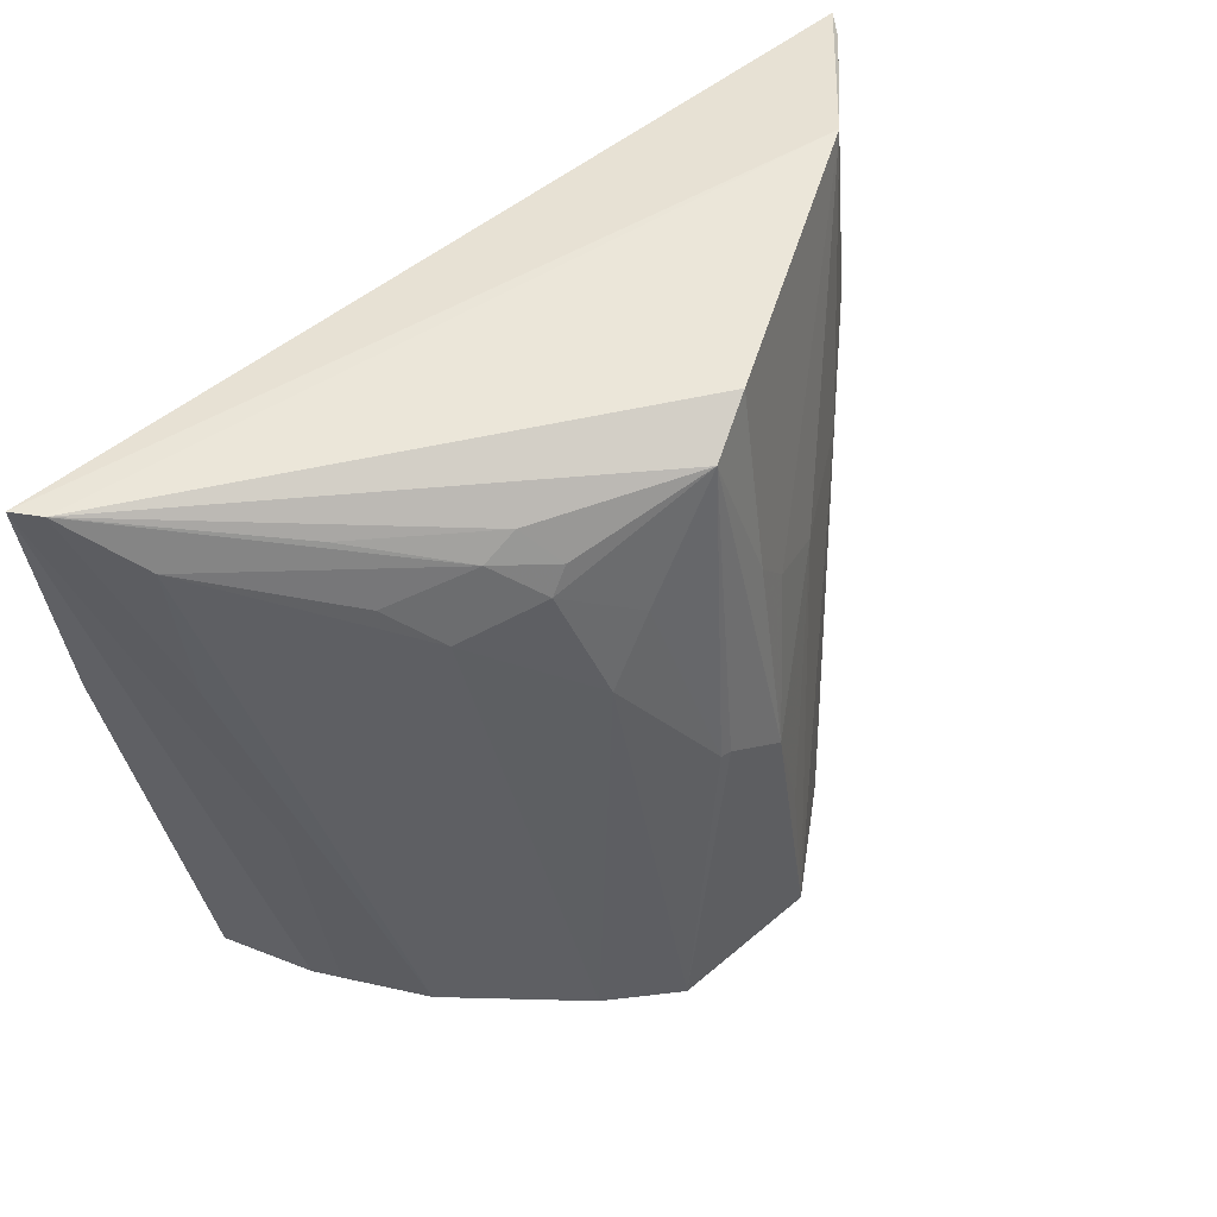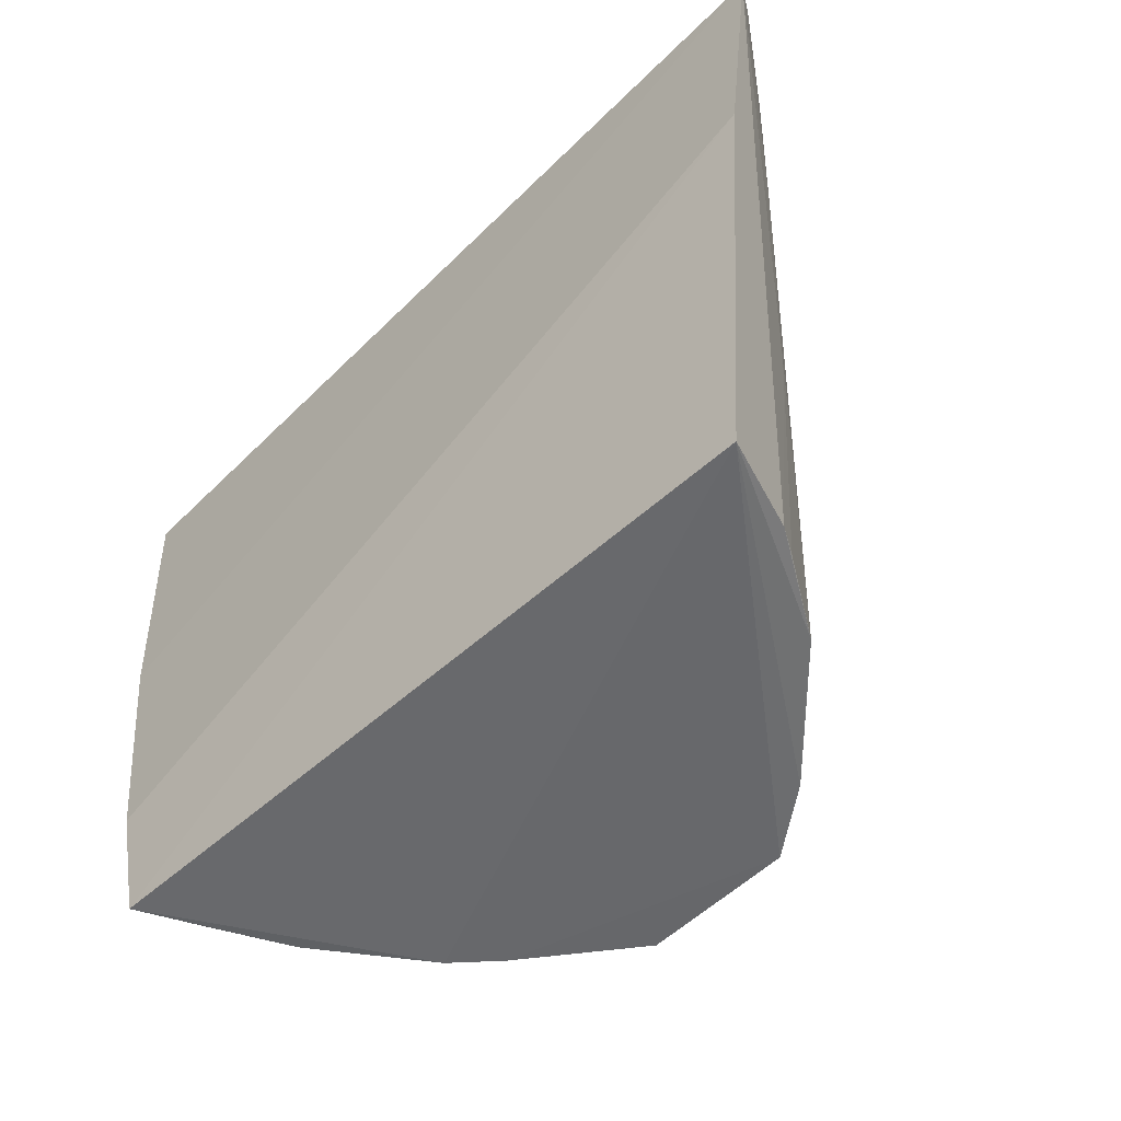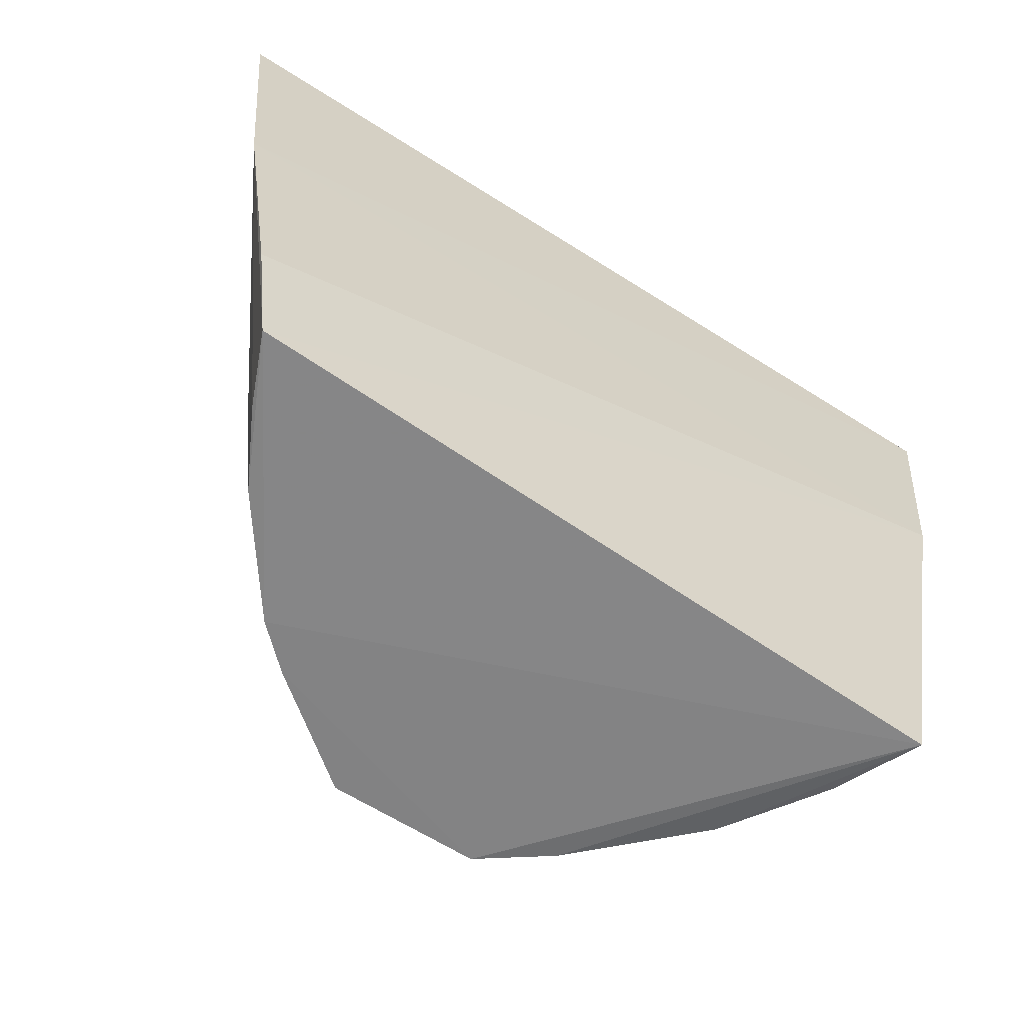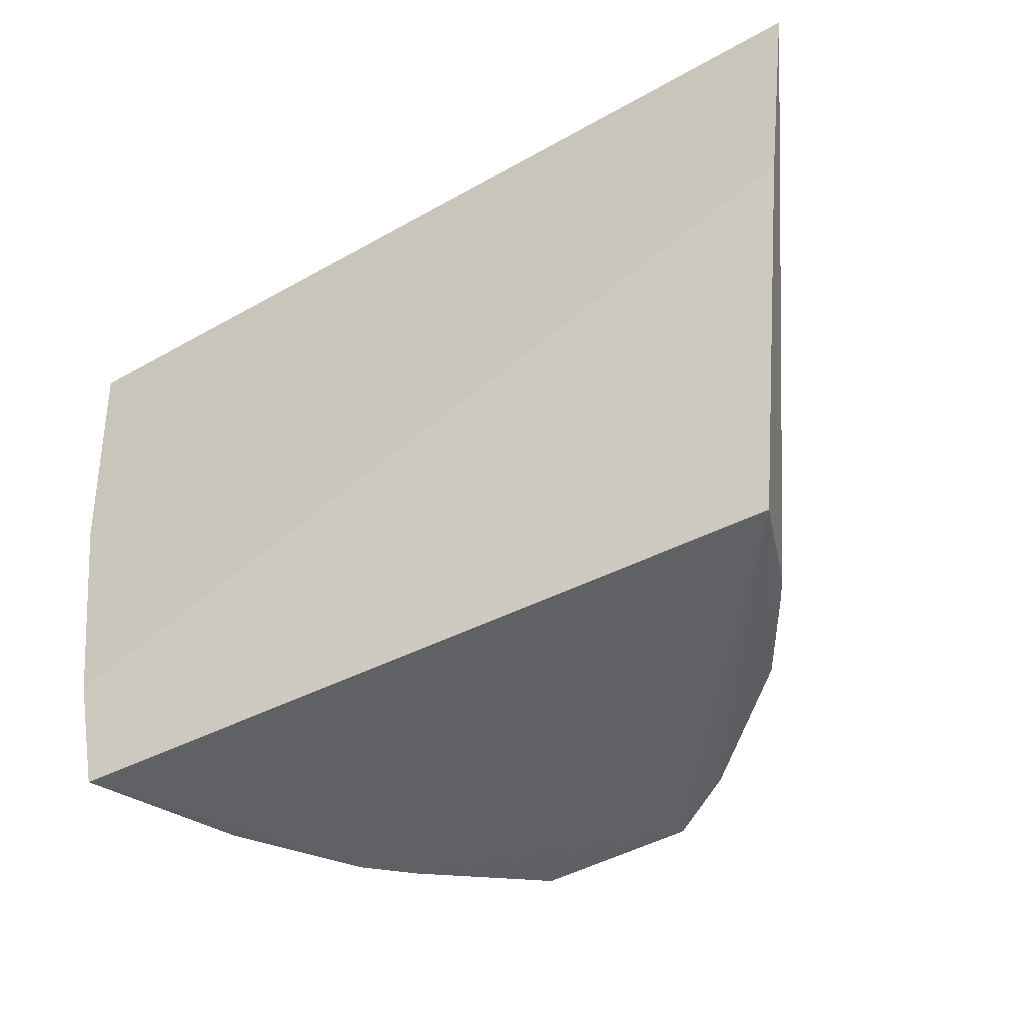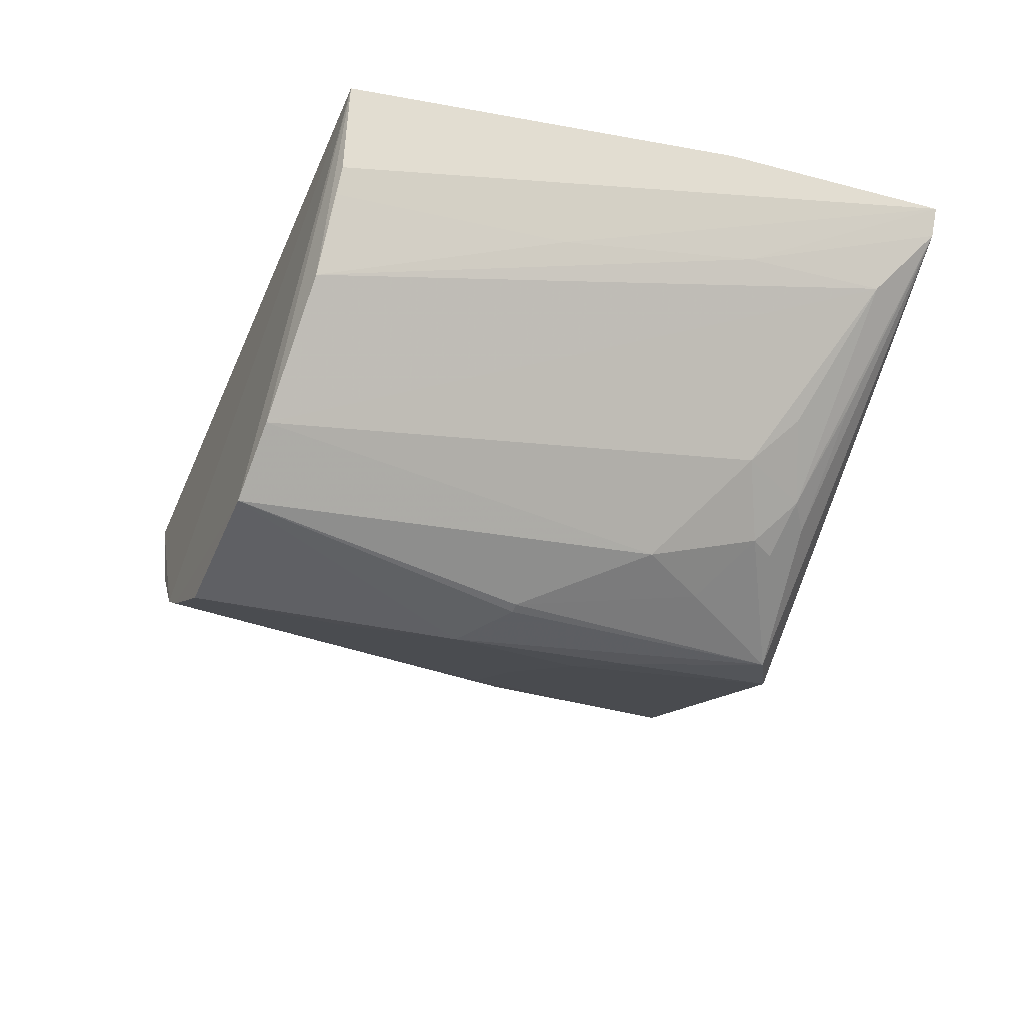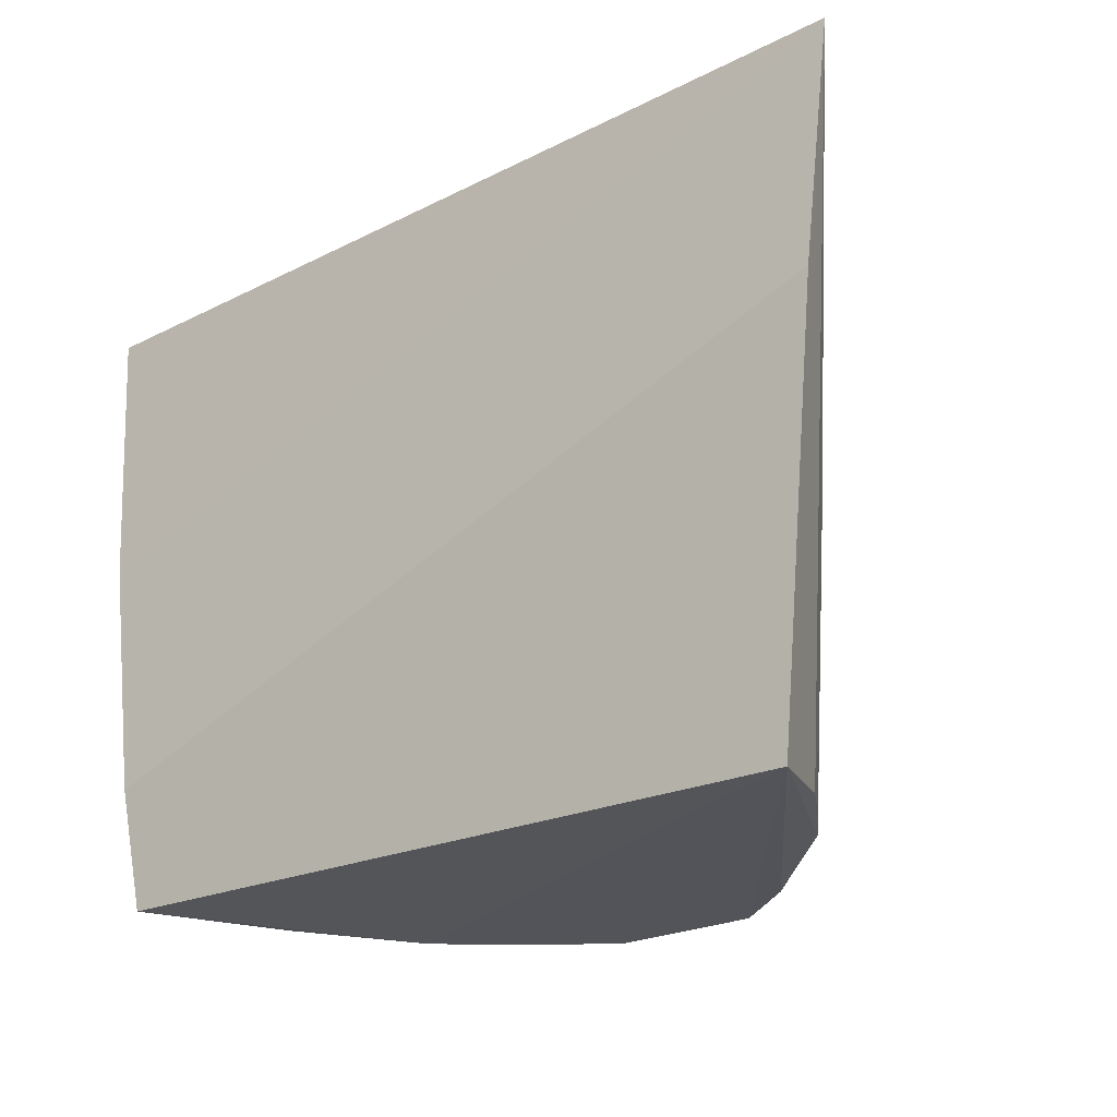
<metadata>
{"format":"obj","ext":"obj","renderer":"f3d","projection":"perspective","resolution":1024,"background":"white","views":[{"elev":50.0,"azim":-42.8,"up":"+Z"},{"elev":-52.9,"azim":-133.2,"up":"+Z"},{"elev":-61.3,"azim":147.1,"up":"+Z"},{"elev":-46.1,"azim":-146.9,"up":"+Z"},{"elev":-46.1,"azim":-113.1,"up":"+Y"},{"elev":-24.3,"azim":-140.3,"up":"+Z"}]}
</metadata>
<code>
v -0.005042 -0.3002 0.002105
v 0.1391 -0.1799 -0.2342
v 0.1692 -0.1782 0.006887
v -0.1698 -0.1795 0.008039
v -0.05524 -0.3028 -0.2355
v 0.147 -0.1762 -0.1877
v 0.01474 -0.2911 0.01385
v -0.08433 -0.2703 -0.04218
v -0.1356 -0.1906 -0.2377
v 0.1141 -0.2331 -0.2345
v 0.1607 -0.1765 -0.09605
v 0.1194 -0.2286 0.01432
v -0.163 -0.1895 0.008764
v -0.04578 -0.2996 -0.06995
v -0.1593 -0.1786 -0.08151
v 0.08462 -0.2735 -0.236
v 0.1258 -0.2194 -0.2021
v -0.07146 -0.2716 -0.01458
v -0.1446 -0.2131 -0.01045
v -0.02914 -0.3207 -0.2364
v 0.02862 -0.3204 -0.2359
v 0.1283 -0.2278 -0.1121
v 0.1282 -0.2059 -0.2333
v -0.0598 -0.2733 -0.006014
v -0.05743 -0.2859 -0.02799
v -0.09906 -0.255 -0.02711
v -0.09804 -0.2625 -0.2336
v -0.01378 -0.3164 -0.1157
v 0.0132 -0.3179 -0.1308
v 0.0691 -0.2883 -0.236
v 0.09595 -0.2614 -0.2193
v 0.1308 -0.2263 -0.06412
v -0.1039 -0.2413 -0.00436
v -0.03096 -0.2998 -0.04298
v -0.05132 -0.2854 -0.01782
v -0.1224 -0.2248 -0.2342
v -0.14 -0.217 -0.06692
v 0.01253 -0.305 -0.05384
v -0.009974 -0.3171 -0.1156
v 0.0563 -0.2857 -0.08859
v 0.162 -0.1879 0.00591
v 0.09855 -0.2558 -0.08717
v -0.1269 -0.2295 -0.1428
v 0.0259 -0.3155 -0.1766
v 0.02739 -0.3002 -0.07185
v -0.1164 -0.2345 -0.2337
f 11 4 3
f 11 2 6
f 12 3 4
f 13 1 7
f 13 12 4
f 13 7 12
f 14 8 5
f 15 6 2
f 15 2 9
f 15 9 4
f 15 11 6
f 15 4 11
f 16 9 2
f 16 2 10
f 17 11 3
f 19 5 8
f 19 18 13
f 20 14 5
f 20 5 9
f 22 17 3
f 22 10 17
f 23 17 10
f 23 10 2
f 23 2 11
f 23 11 17
f 24 1 13
f 25 18 8
f 25 8 14
f 26 19 8
f 26 8 18
f 26 18 19
f 27 9 5
f 27 5 19
f 28 14 20
f 29 20 21
f 30 21 20
f 30 20 9
f 30 9 16
f 31 16 10
f 31 10 22
f 32 30 16
f 32 31 22
f 32 16 31
f 33 24 13
f 33 13 18
f 33 18 24
f 34 25 14
f 34 1 25
f 34 28 1
f 34 14 28
f 35 25 1
f 35 18 25
f 35 24 18
f 35 1 24
f 36 4 9
f 36 9 27
f 37 27 19
f 37 19 13
f 37 13 4
f 38 7 1
f 38 1 29
f 39 29 1
f 39 1 28
f 39 28 20
f 39 20 29
f 41 32 22
f 41 22 3
f 41 3 12
f 41 12 32
f 42 32 12
f 42 21 30
f 42 30 32
f 42 40 21
f 42 12 40
f 43 27 37
f 43 37 4
f 43 4 36
f 44 40 29
f 44 29 21
f 44 21 40
f 45 38 29
f 45 29 40
f 45 7 38
f 45 40 12
f 45 12 7
f 46 43 36
f 46 36 27
f 46 27 43

</code>
